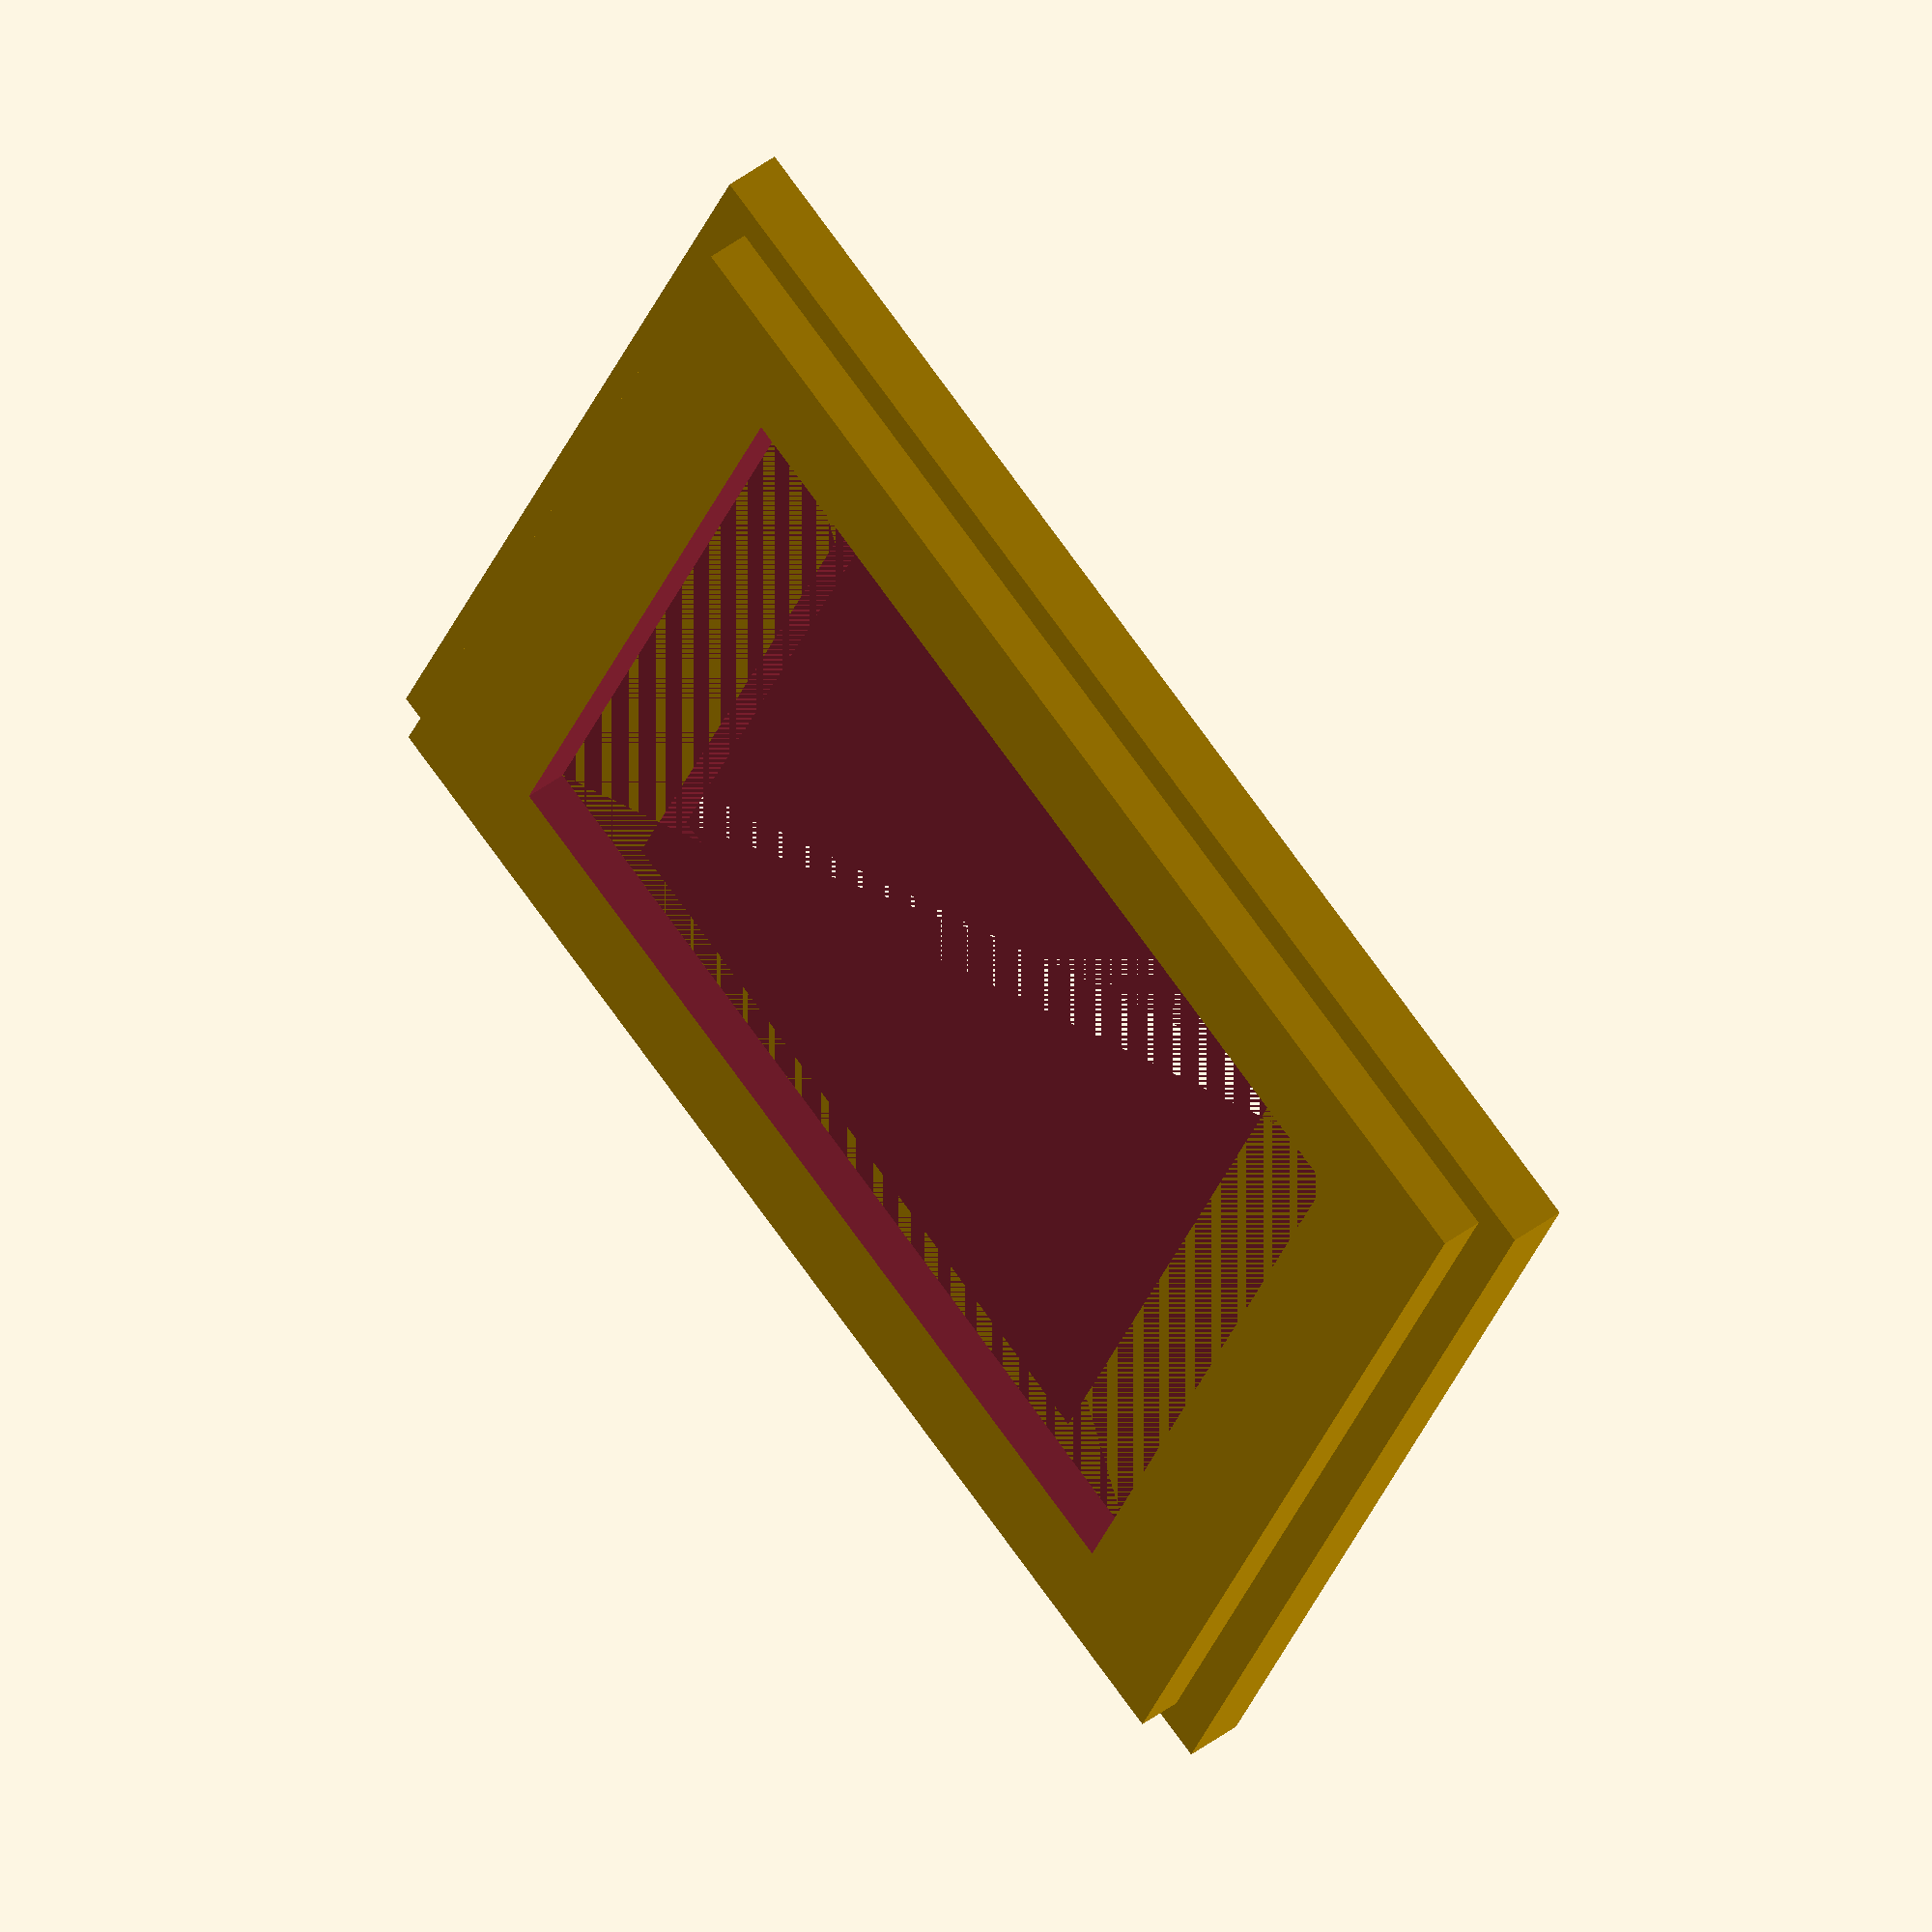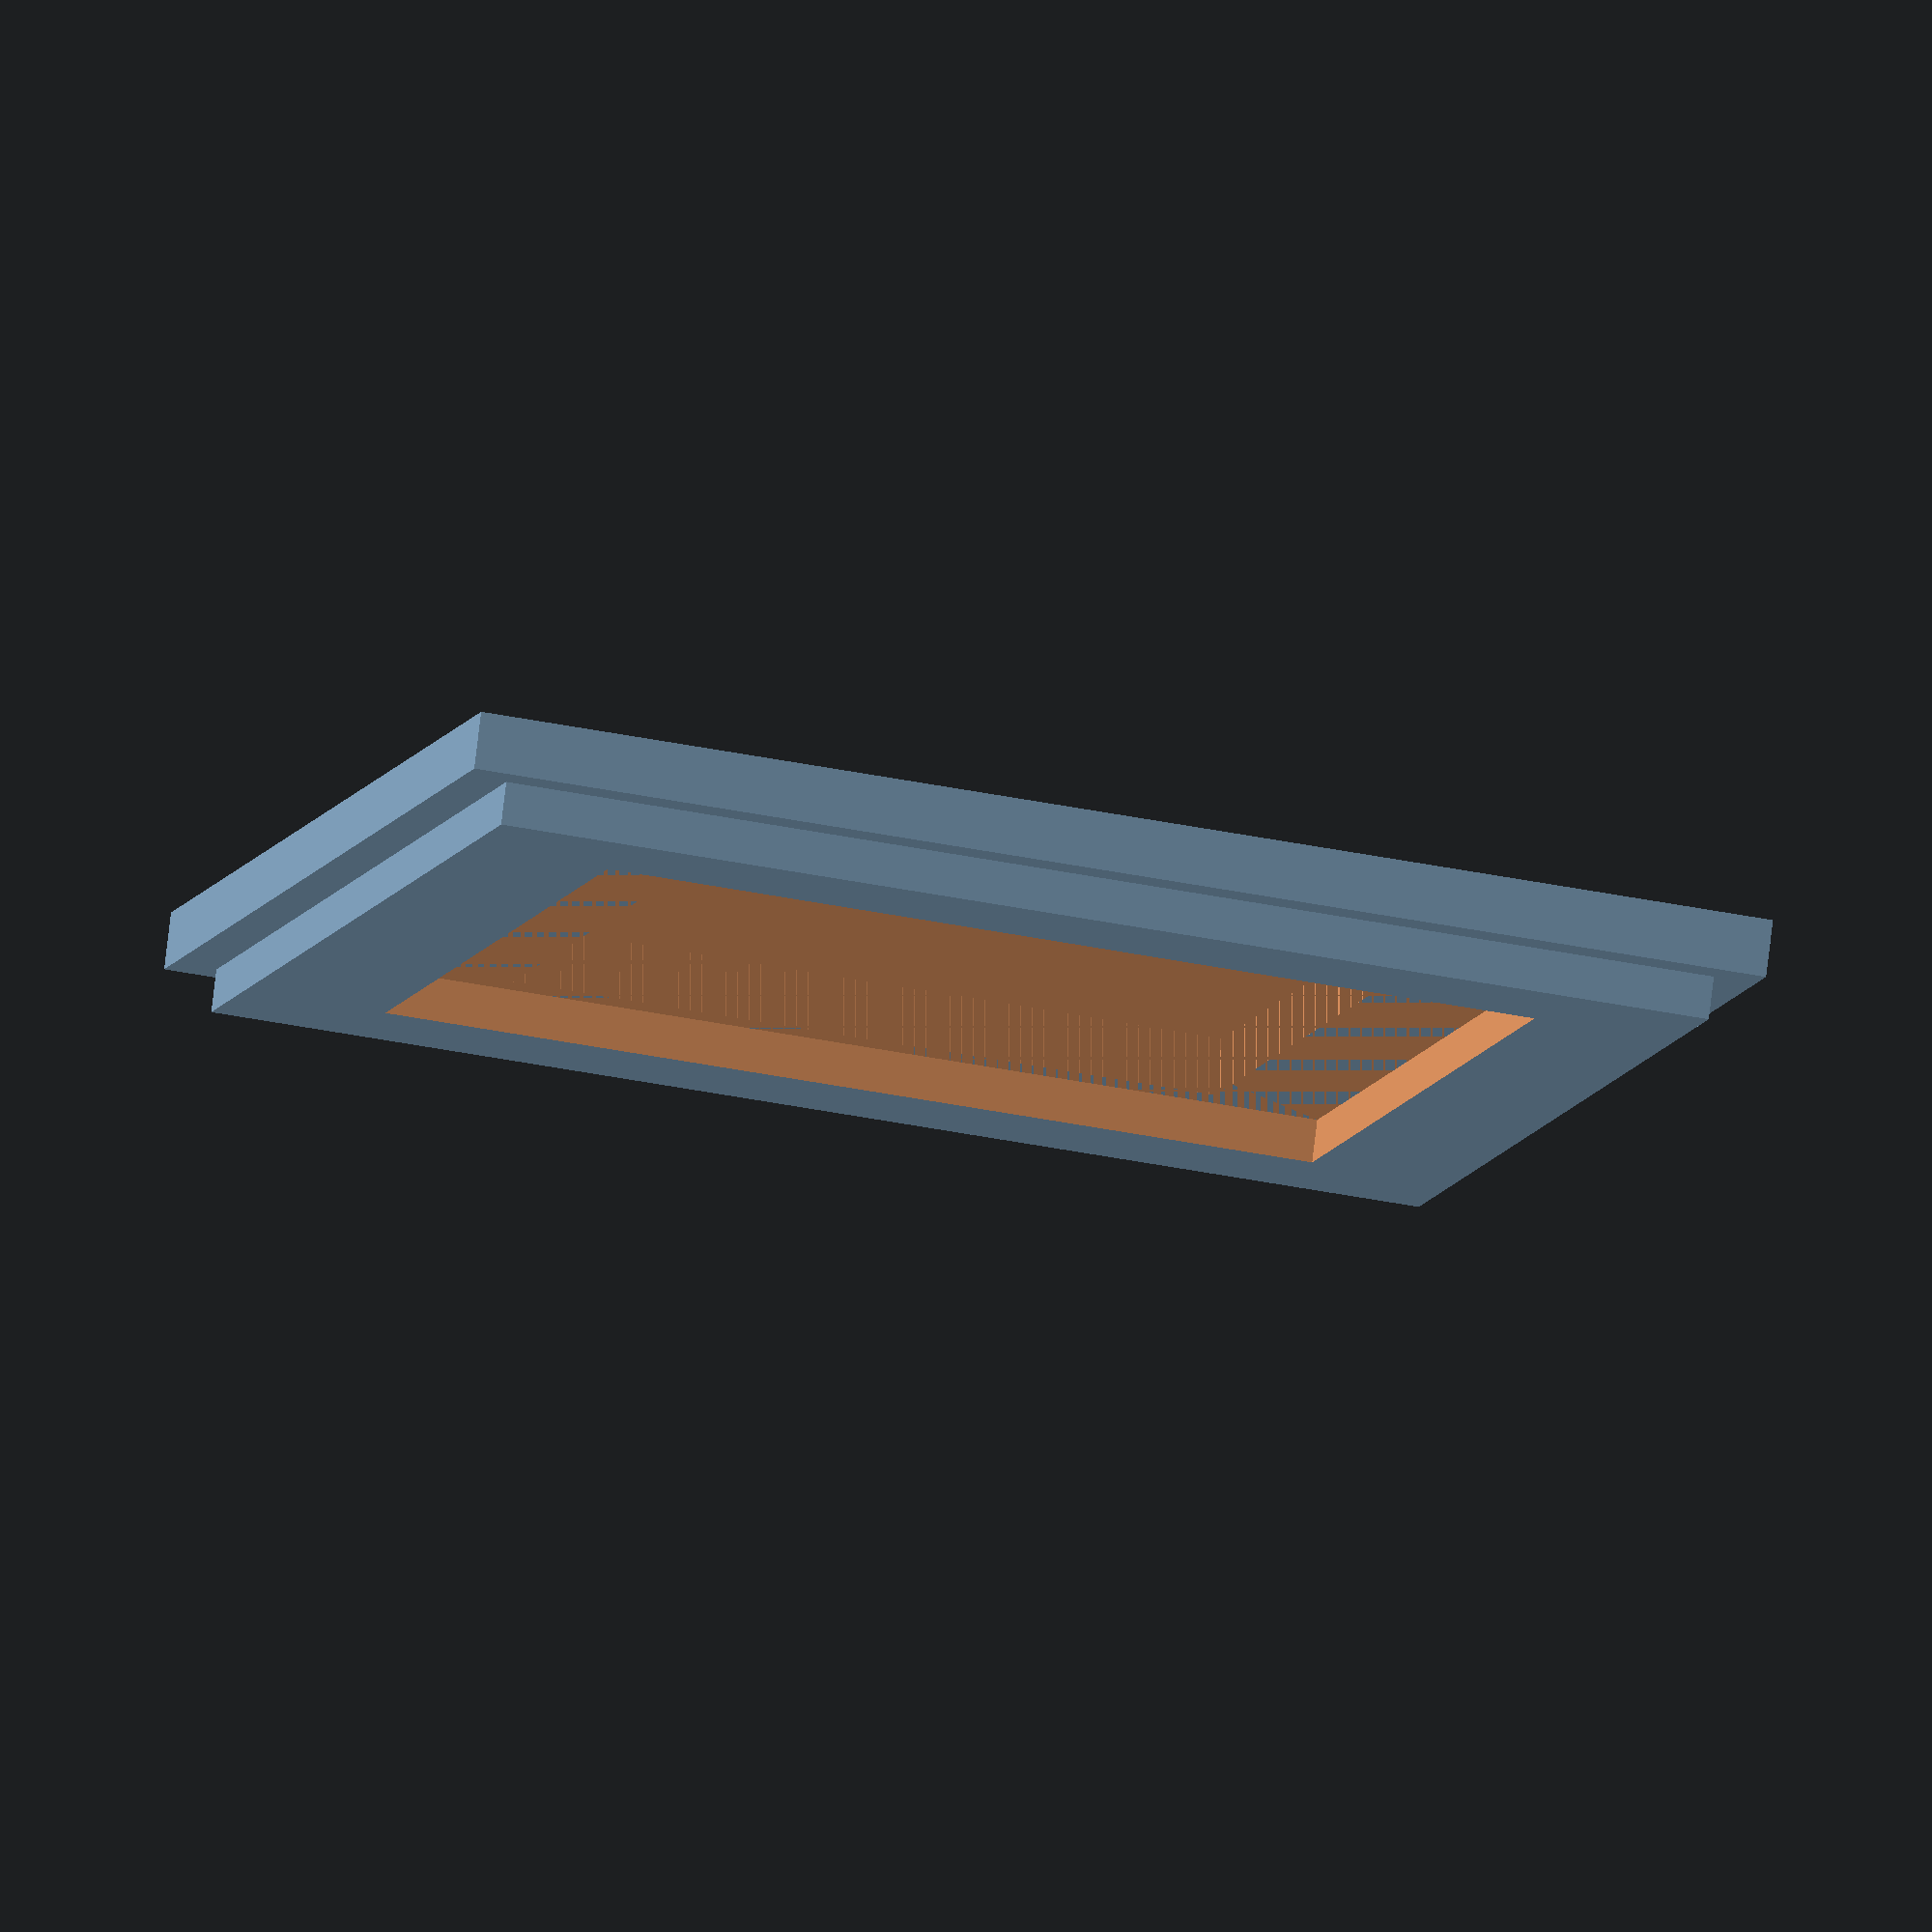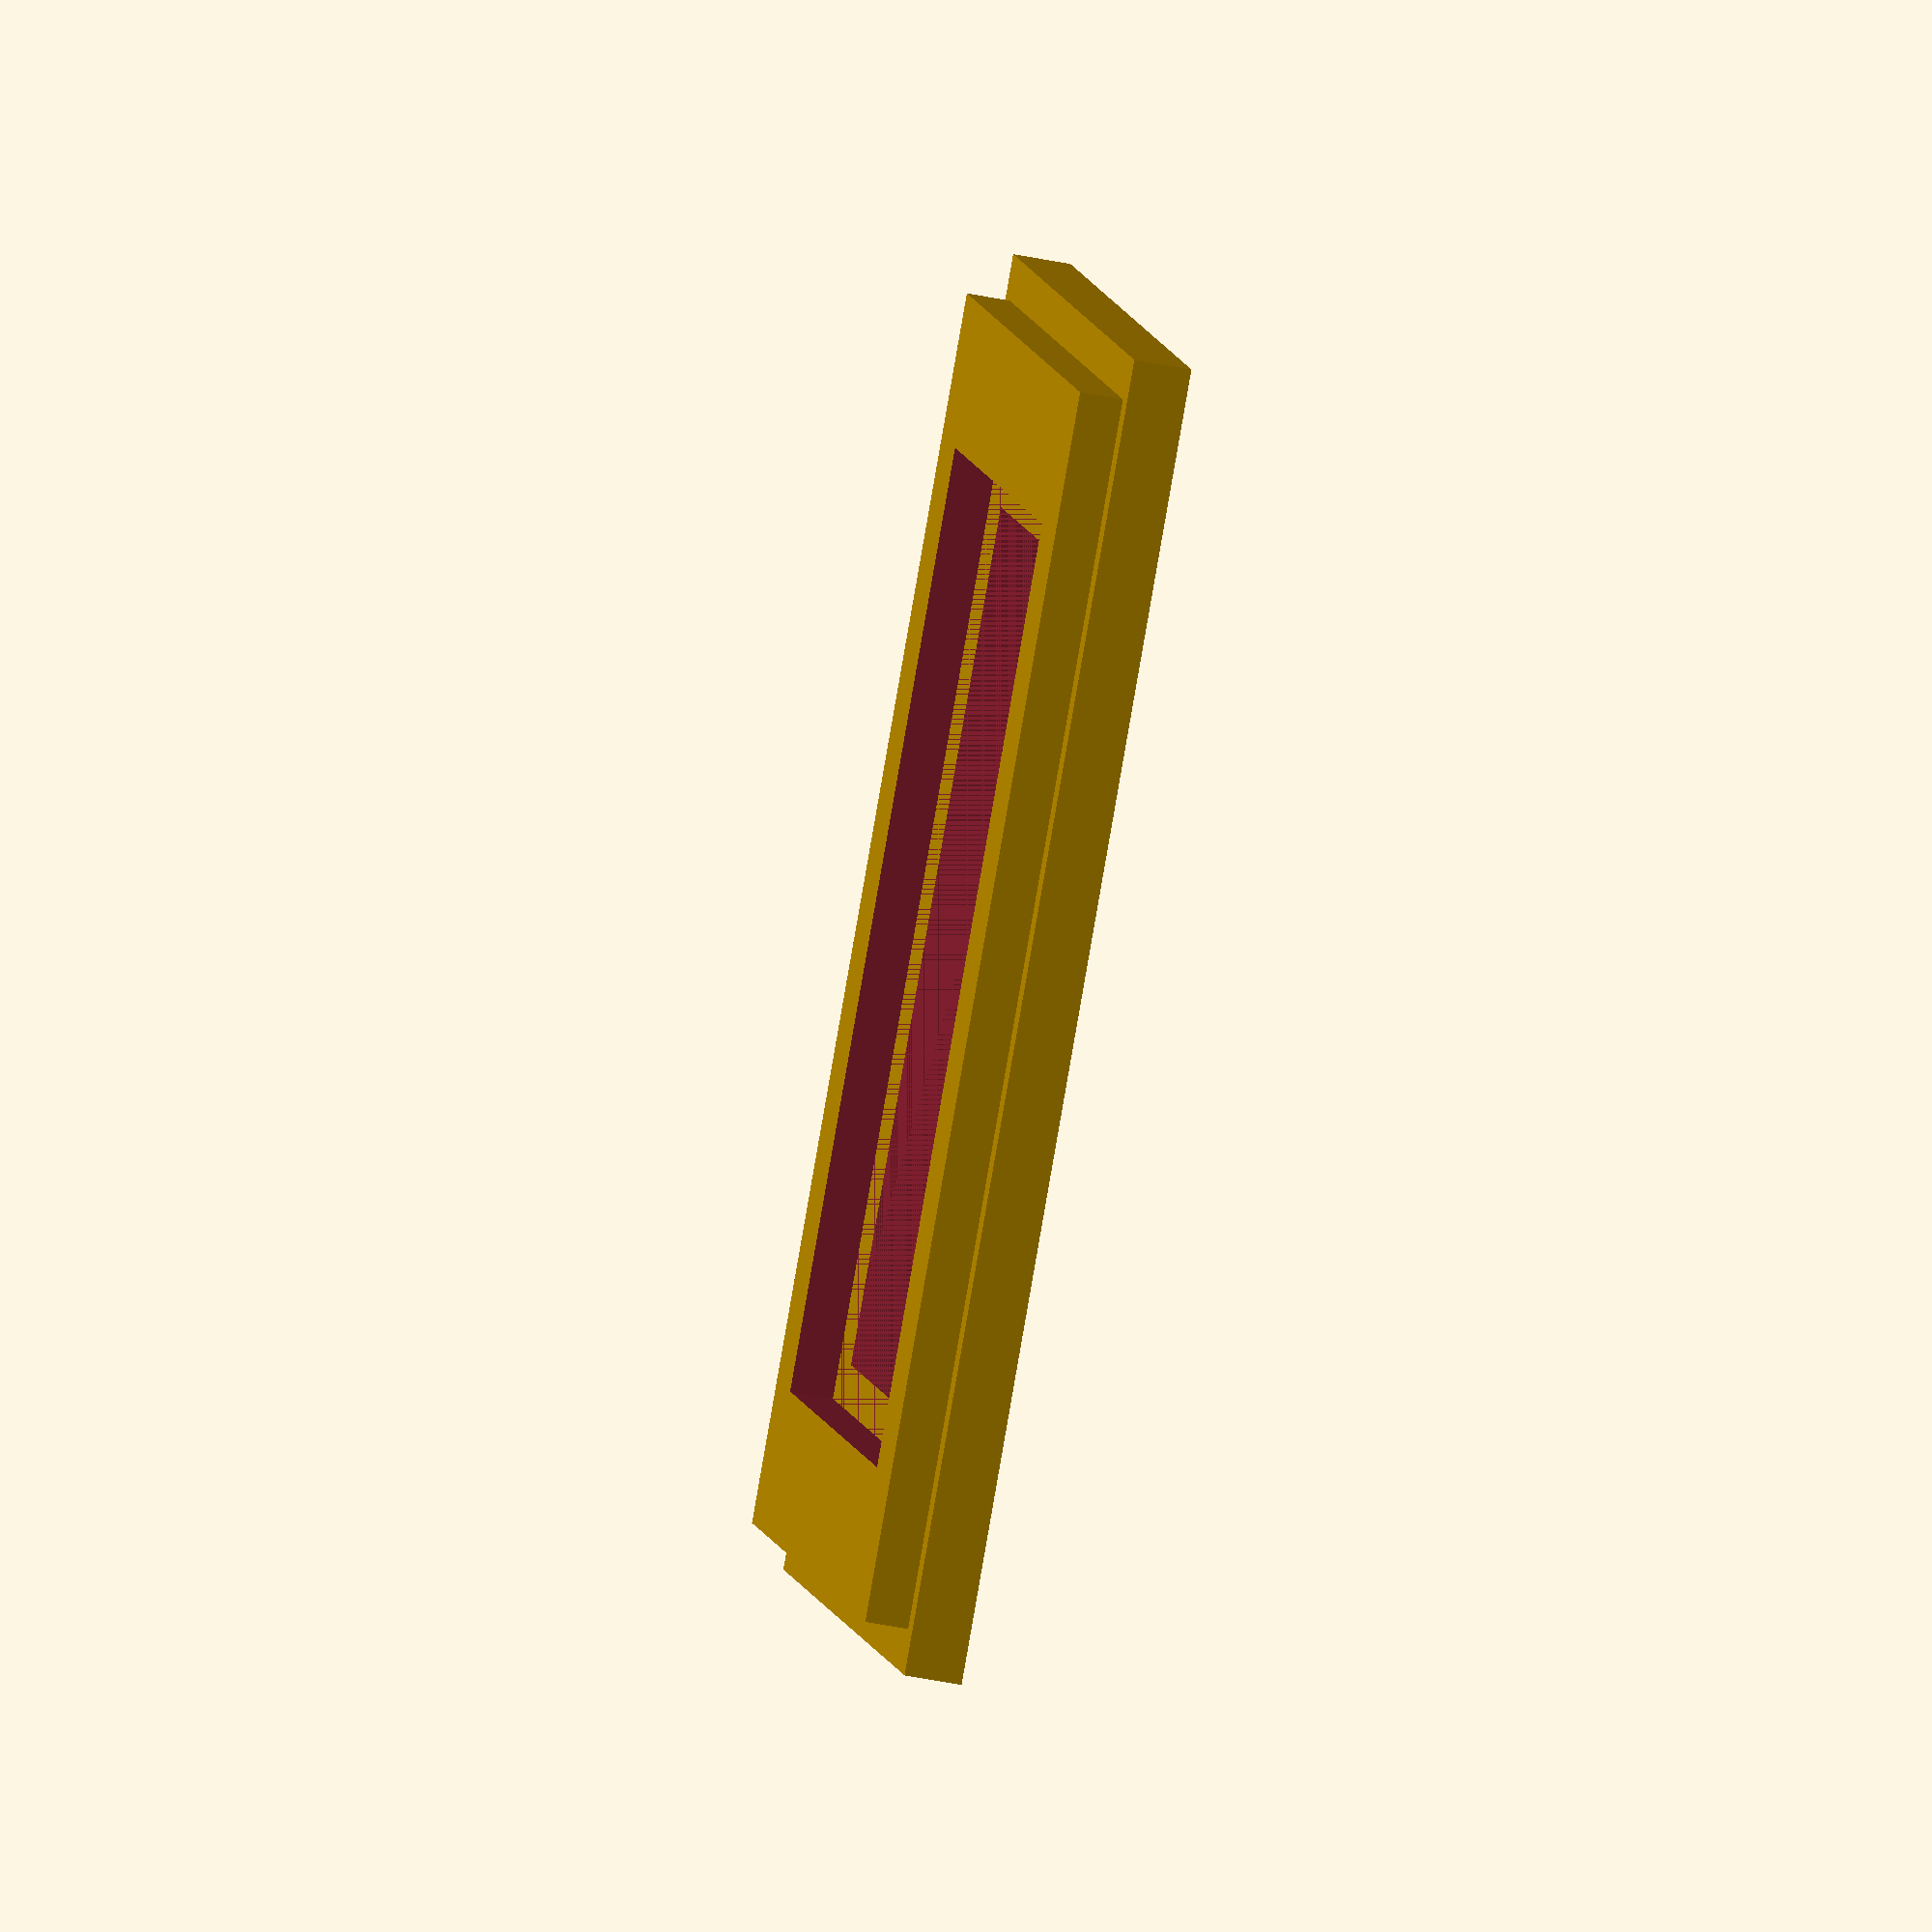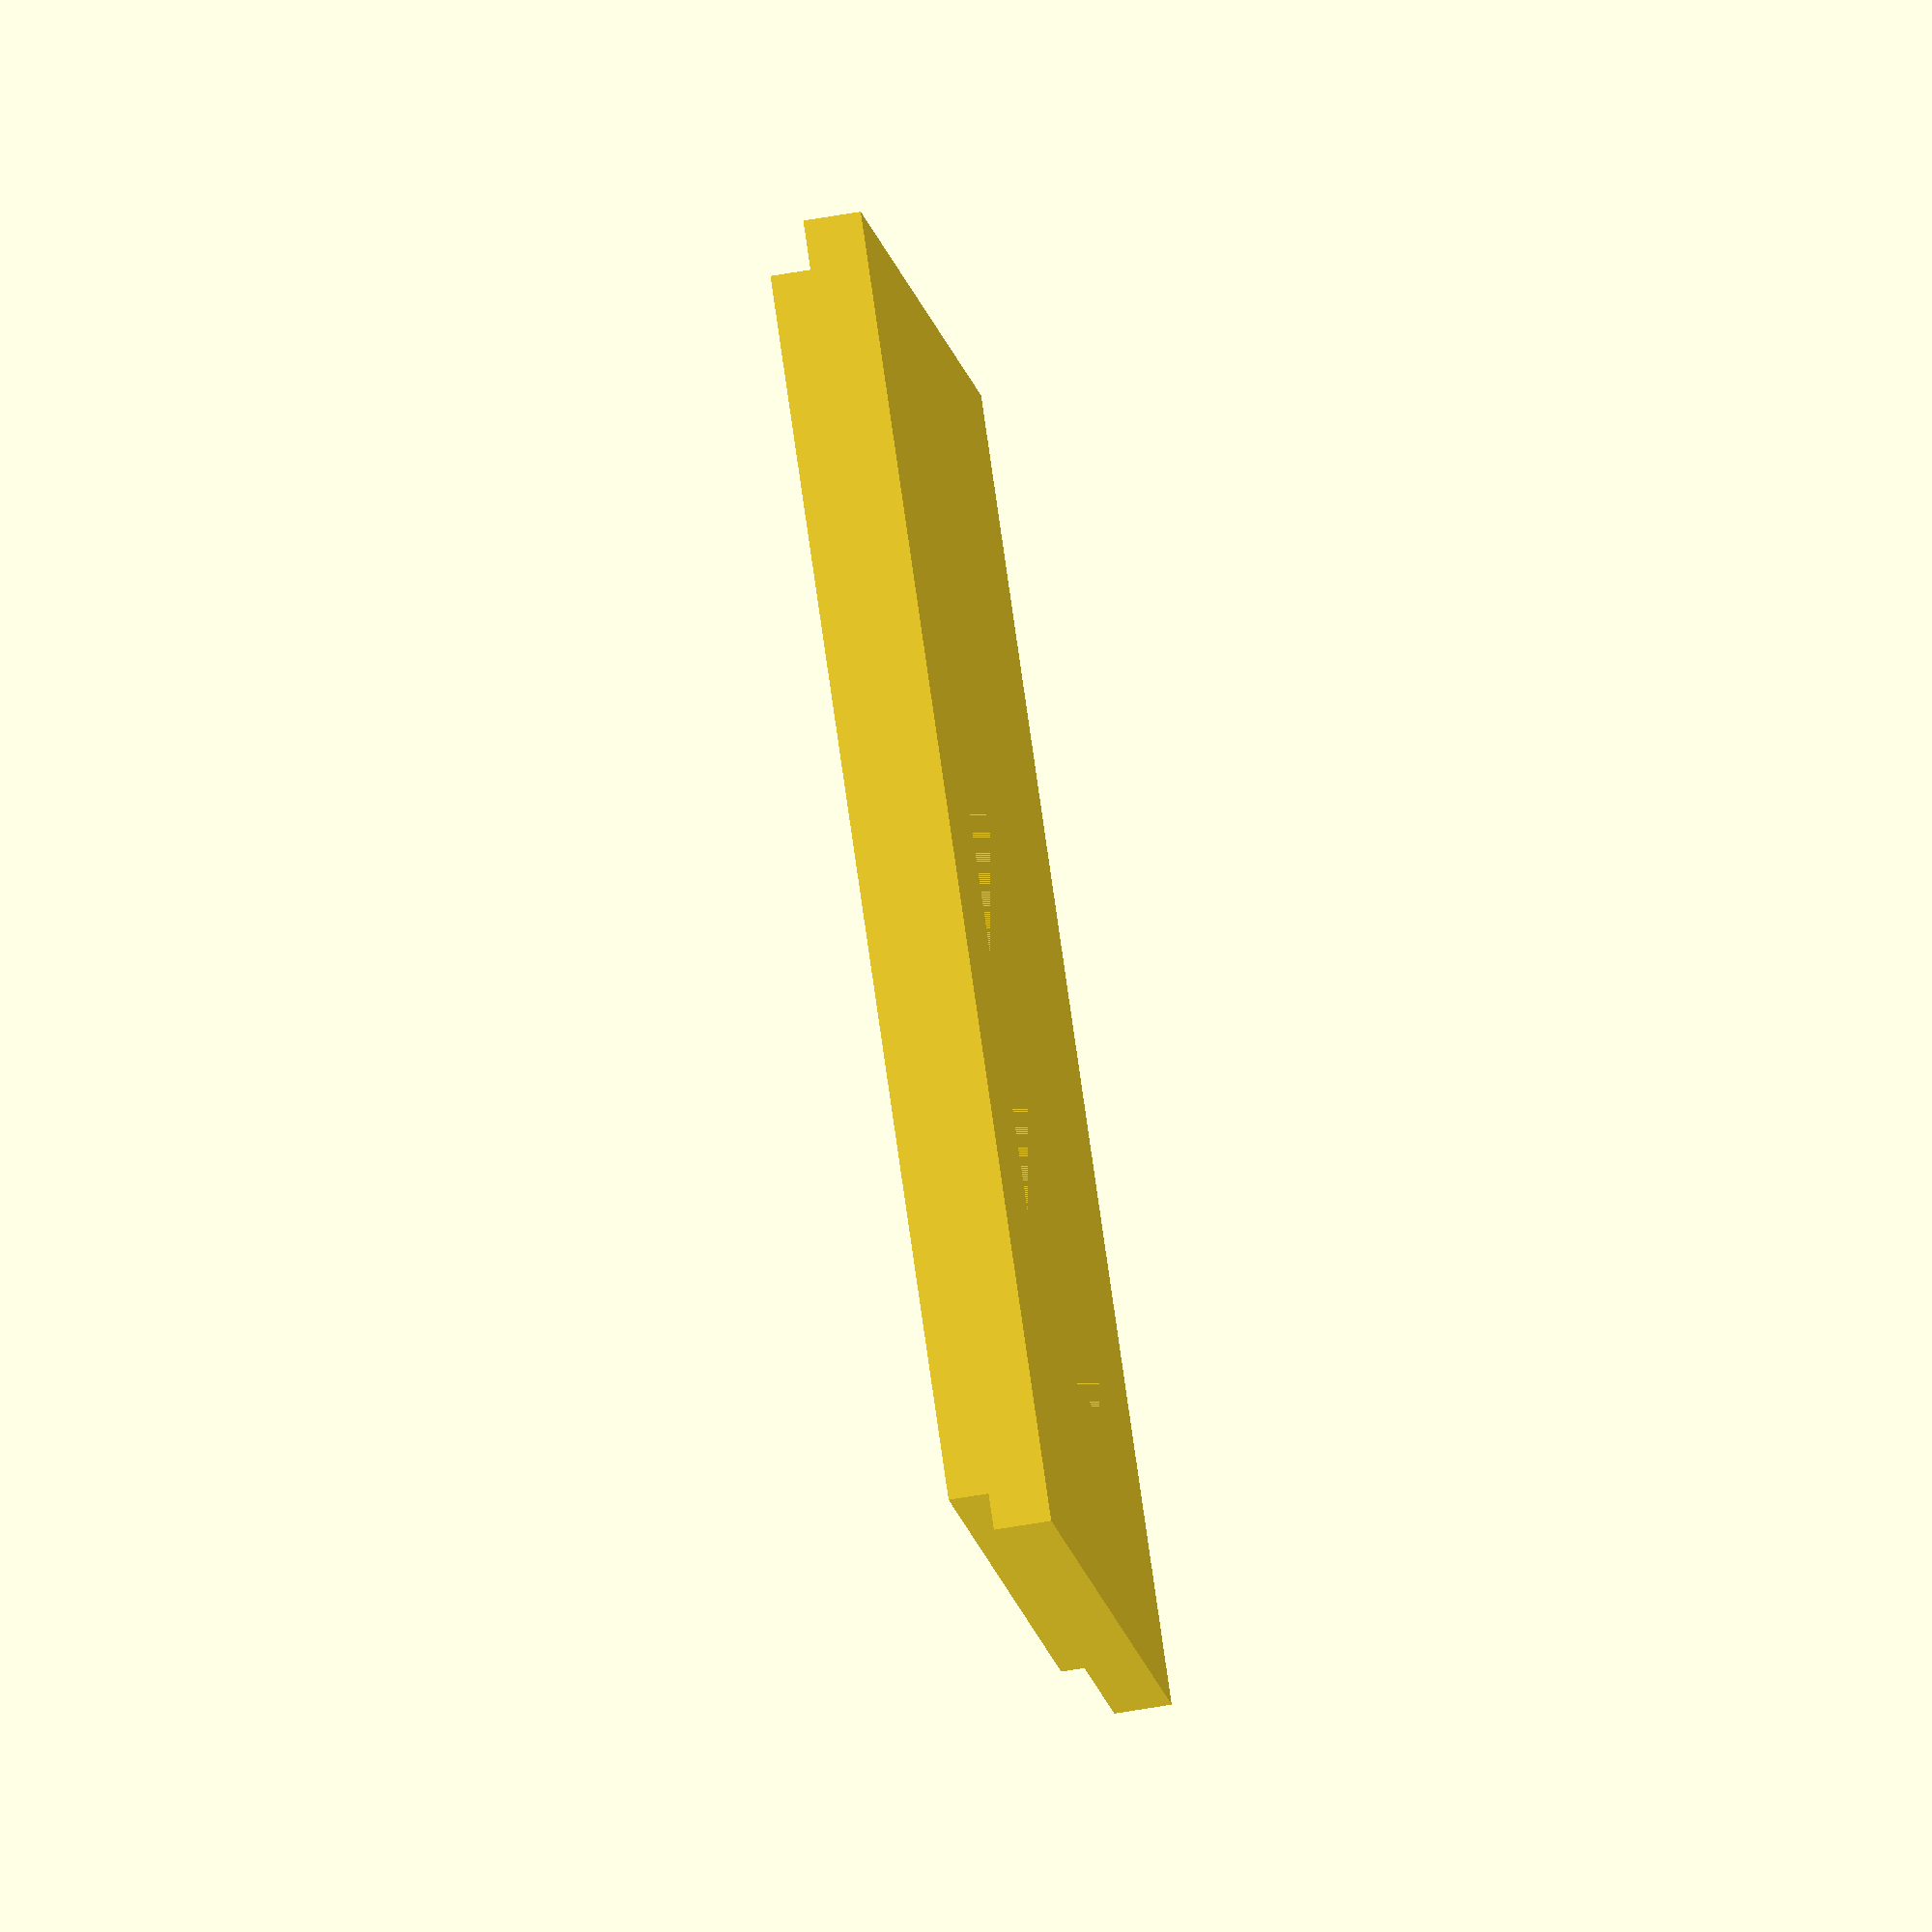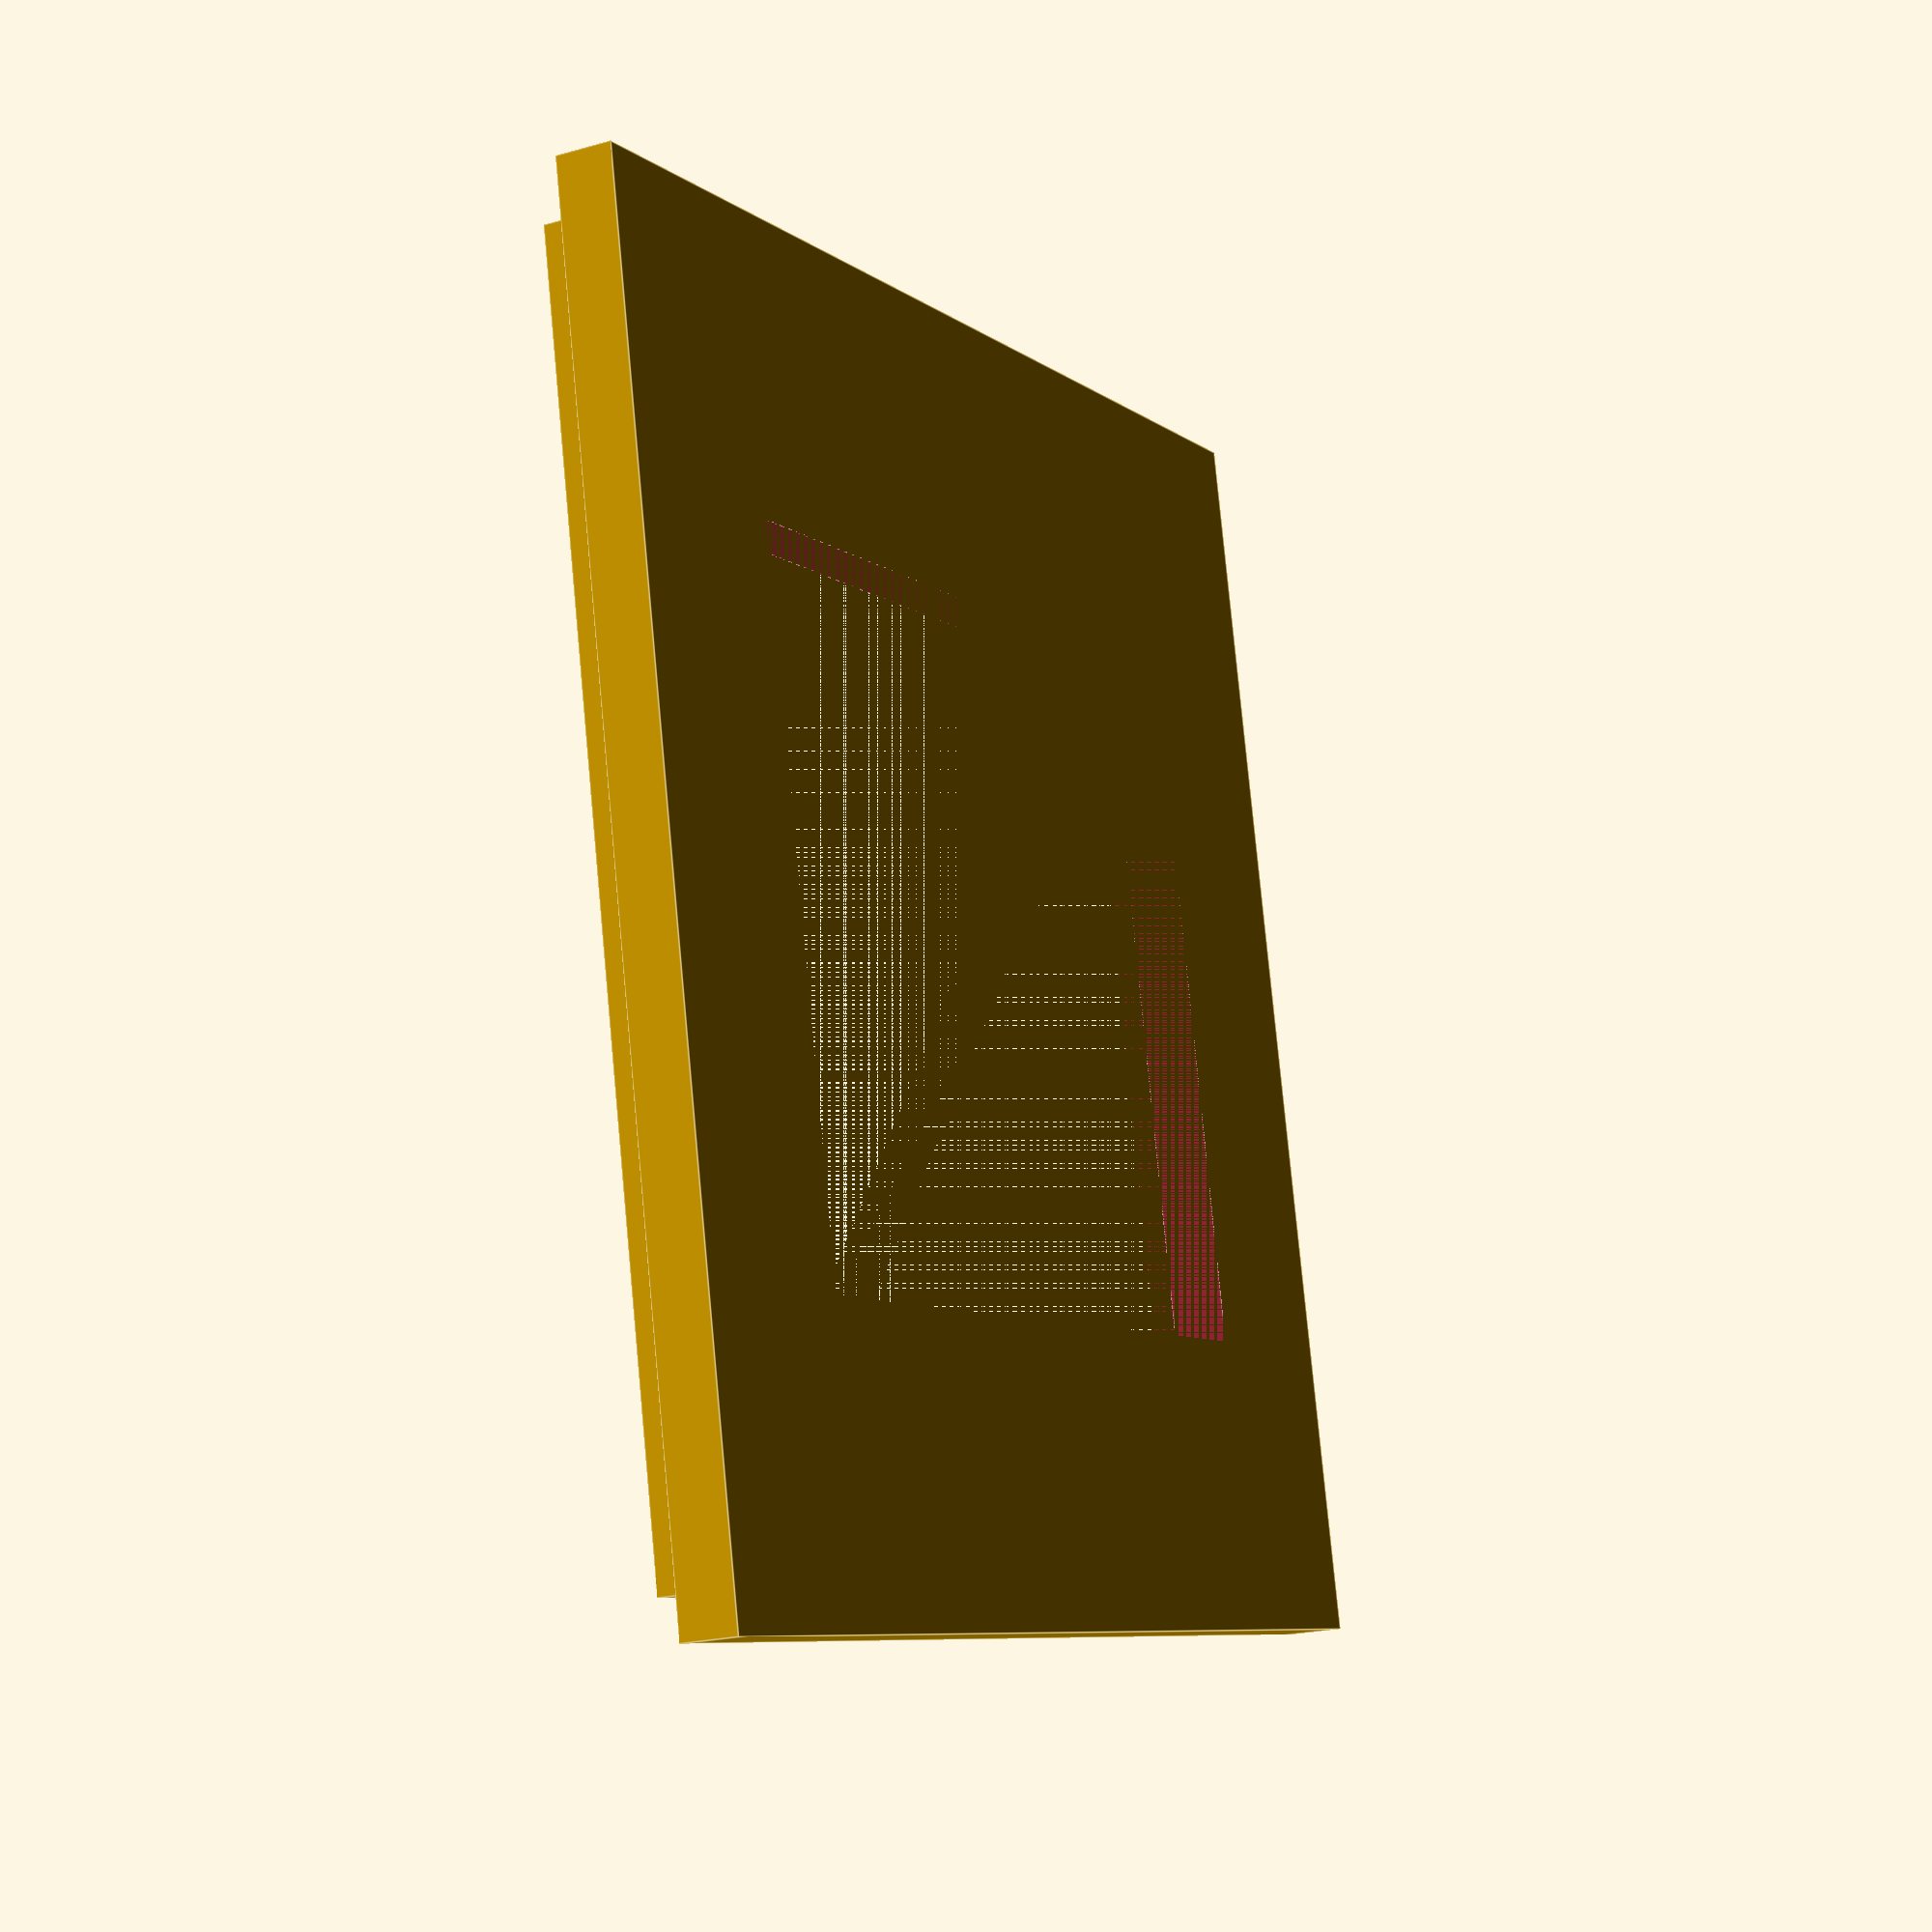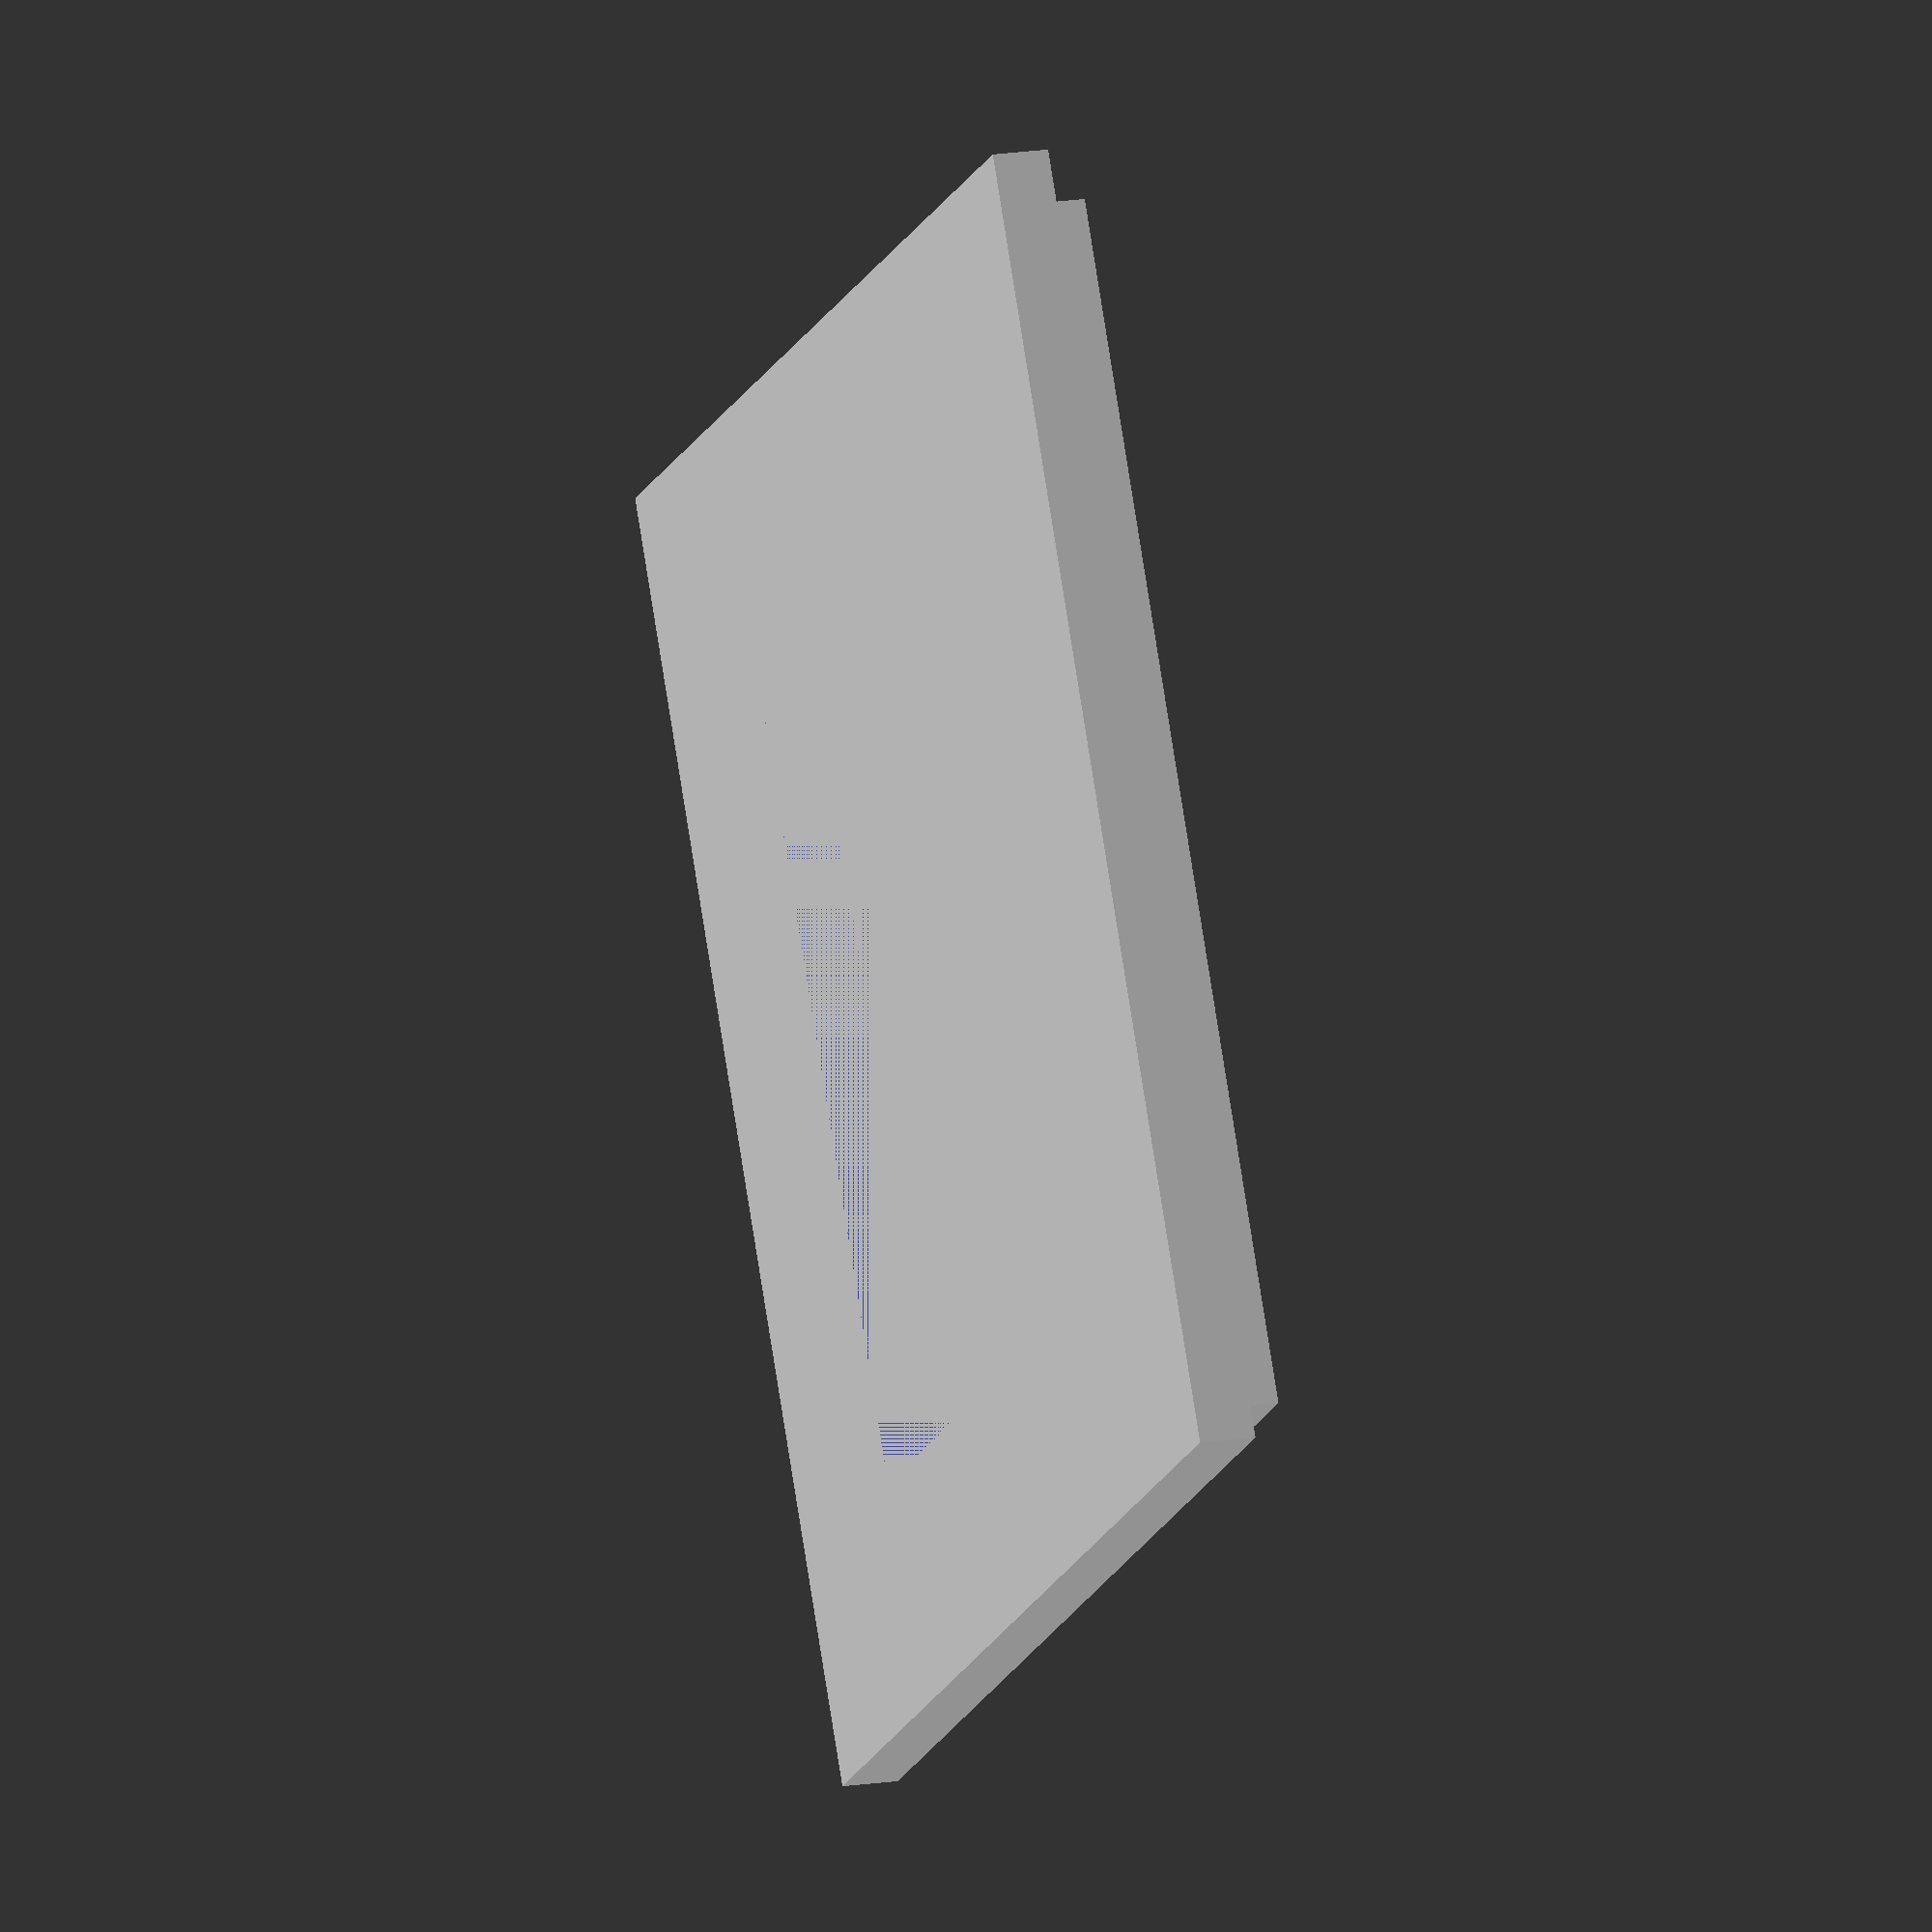
<openscad>
$fa = 1;
$fs = 0.04;
e = 0.01;

module panel() {
    difference() {
        cube([184, 184, 8]);
        translate([42, 32, 0])
            cube([100, 120, 8 + e]);
    }
}


module light_trap () {
    difference() {
        cube([172, 172, 6]);
        translate([20, 20, 0])
            cube([132, 132, 6 + e]);
    }
}

module spring_back() {
    panel();

    translate([6, 6, 8])
        light_trap();
}

spring_back();

</openscad>
<views>
elev=311.0 azim=202.4 roll=50.6 proj=o view=wireframe
elev=280.5 azim=193.5 roll=6.8 proj=o view=wireframe
elev=58.1 azim=62.2 roll=78.8 proj=o view=solid
elev=246.0 azim=57.7 roll=80.3 proj=o view=solid
elev=200.7 azim=281.8 roll=62.6 proj=p view=edges
elev=344.1 azim=30.1 roll=252.0 proj=o view=solid
</views>
